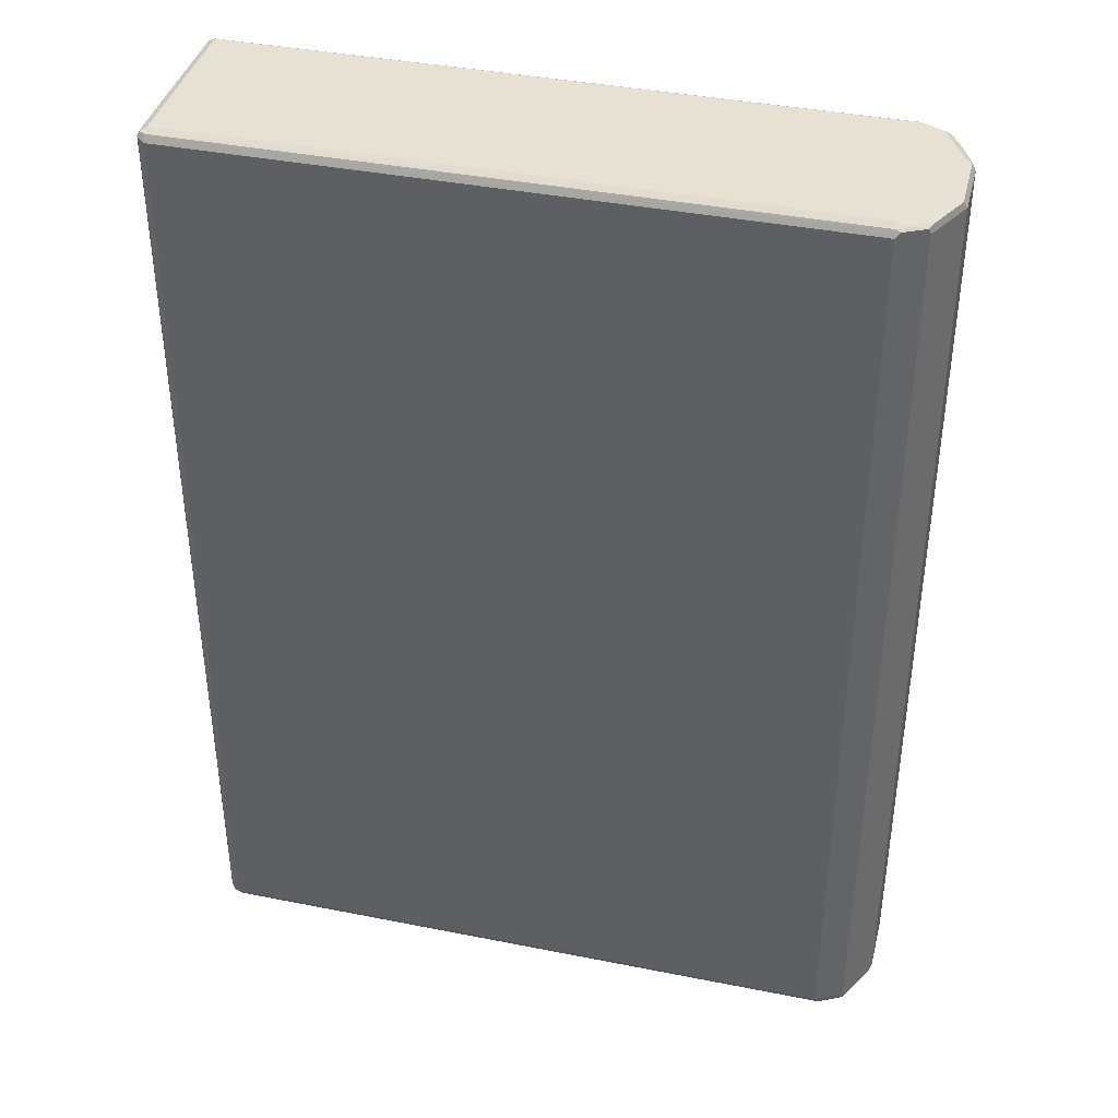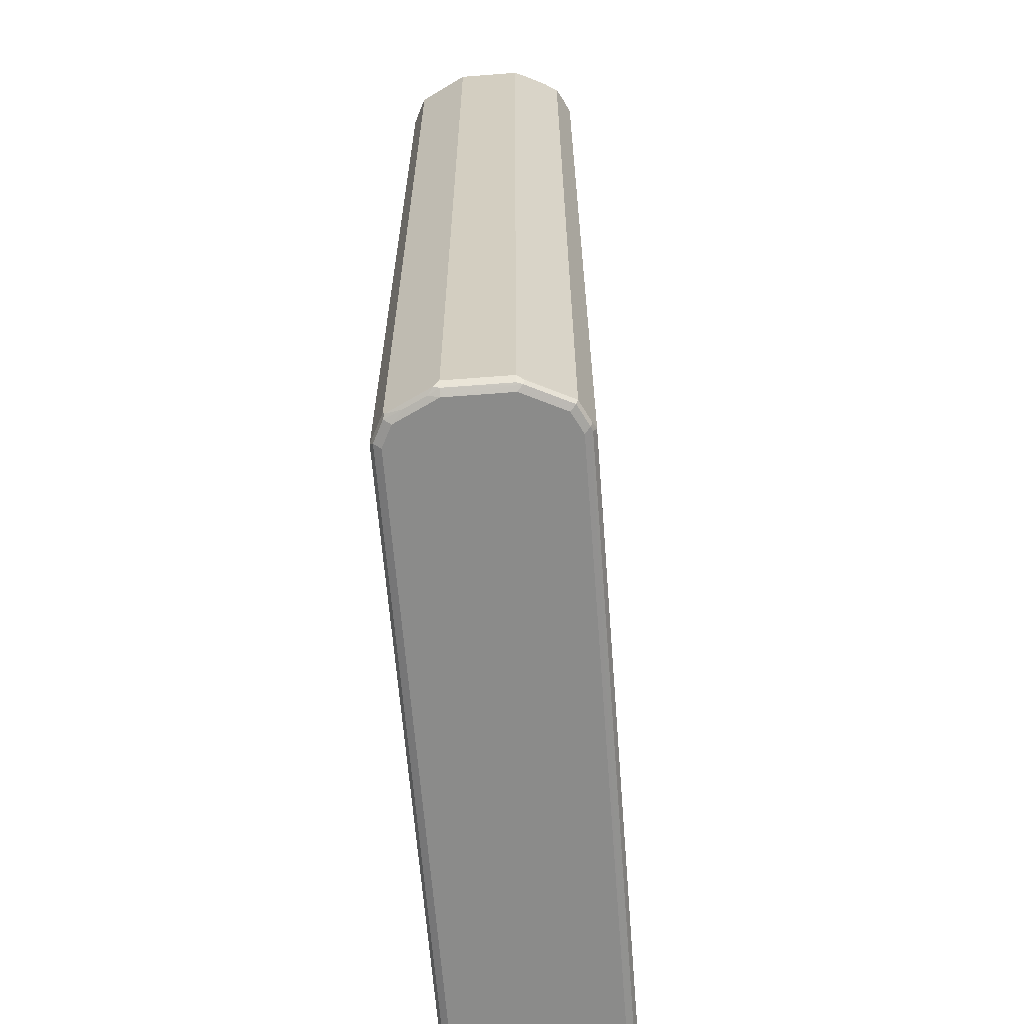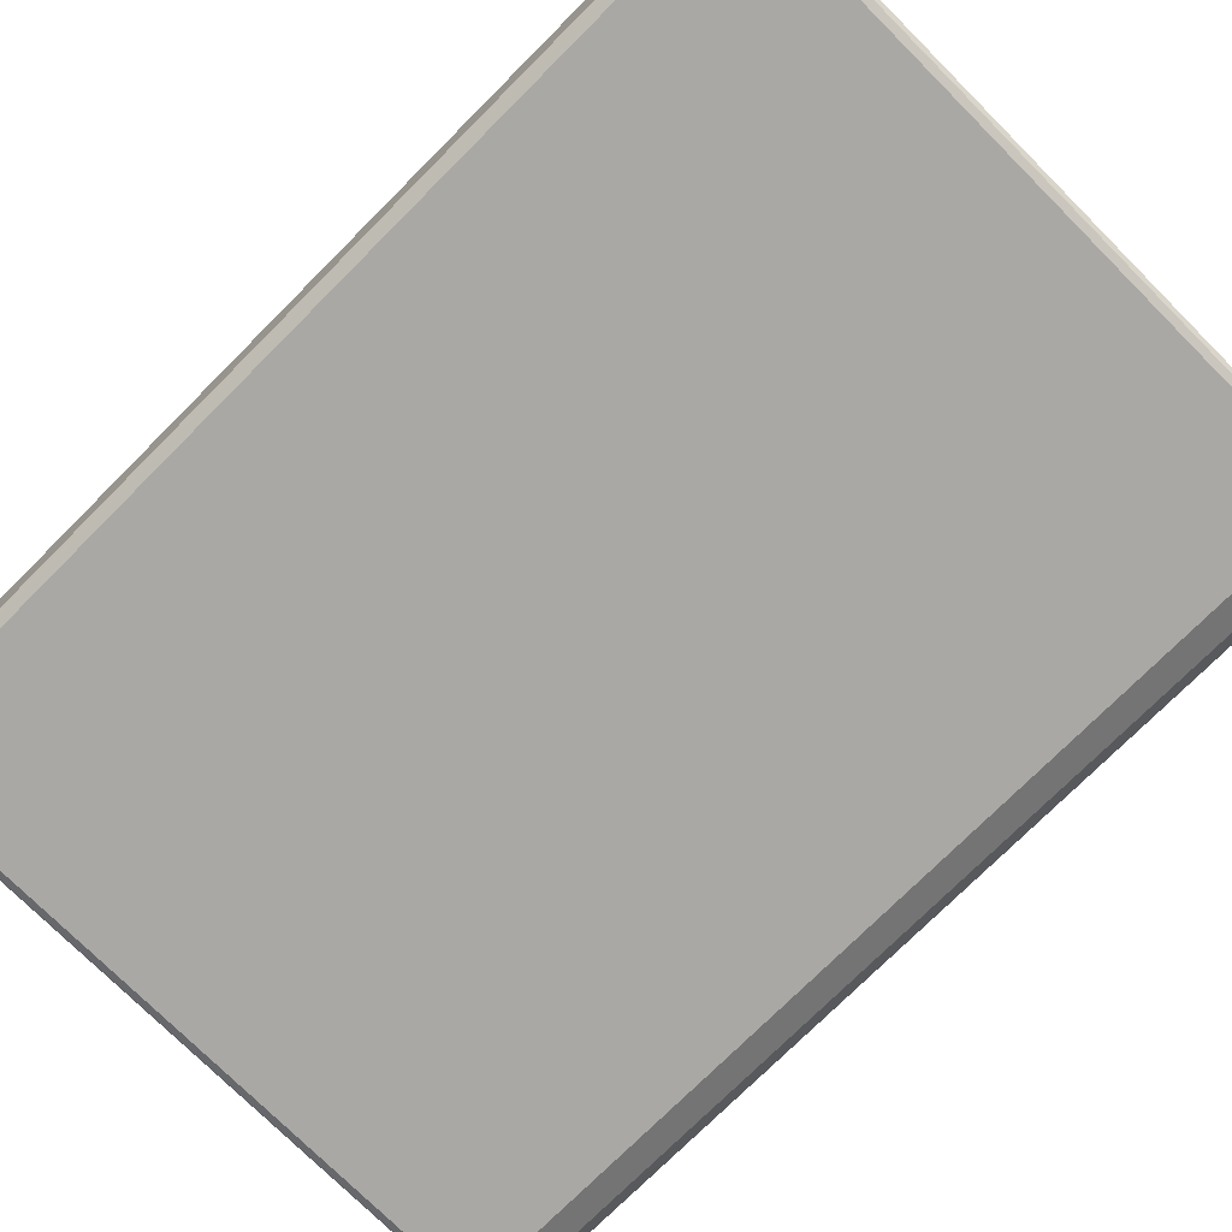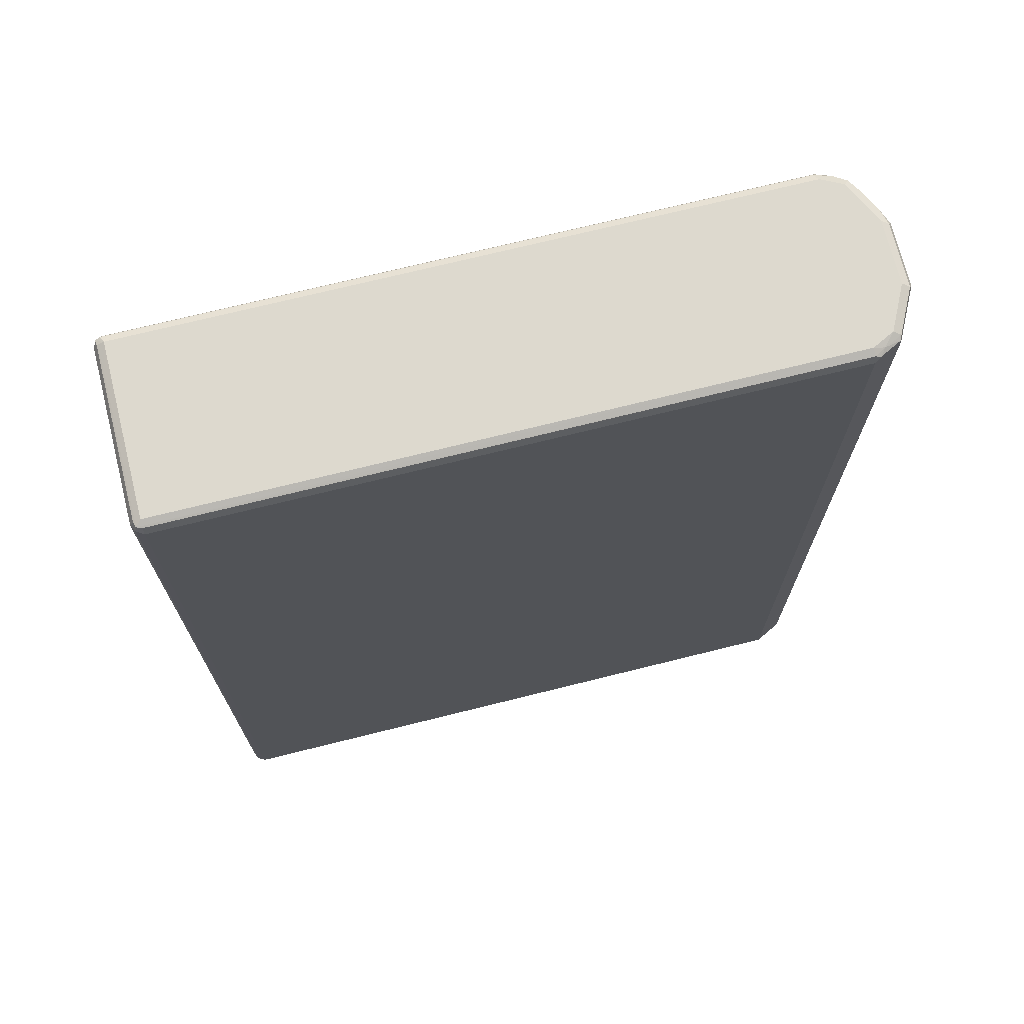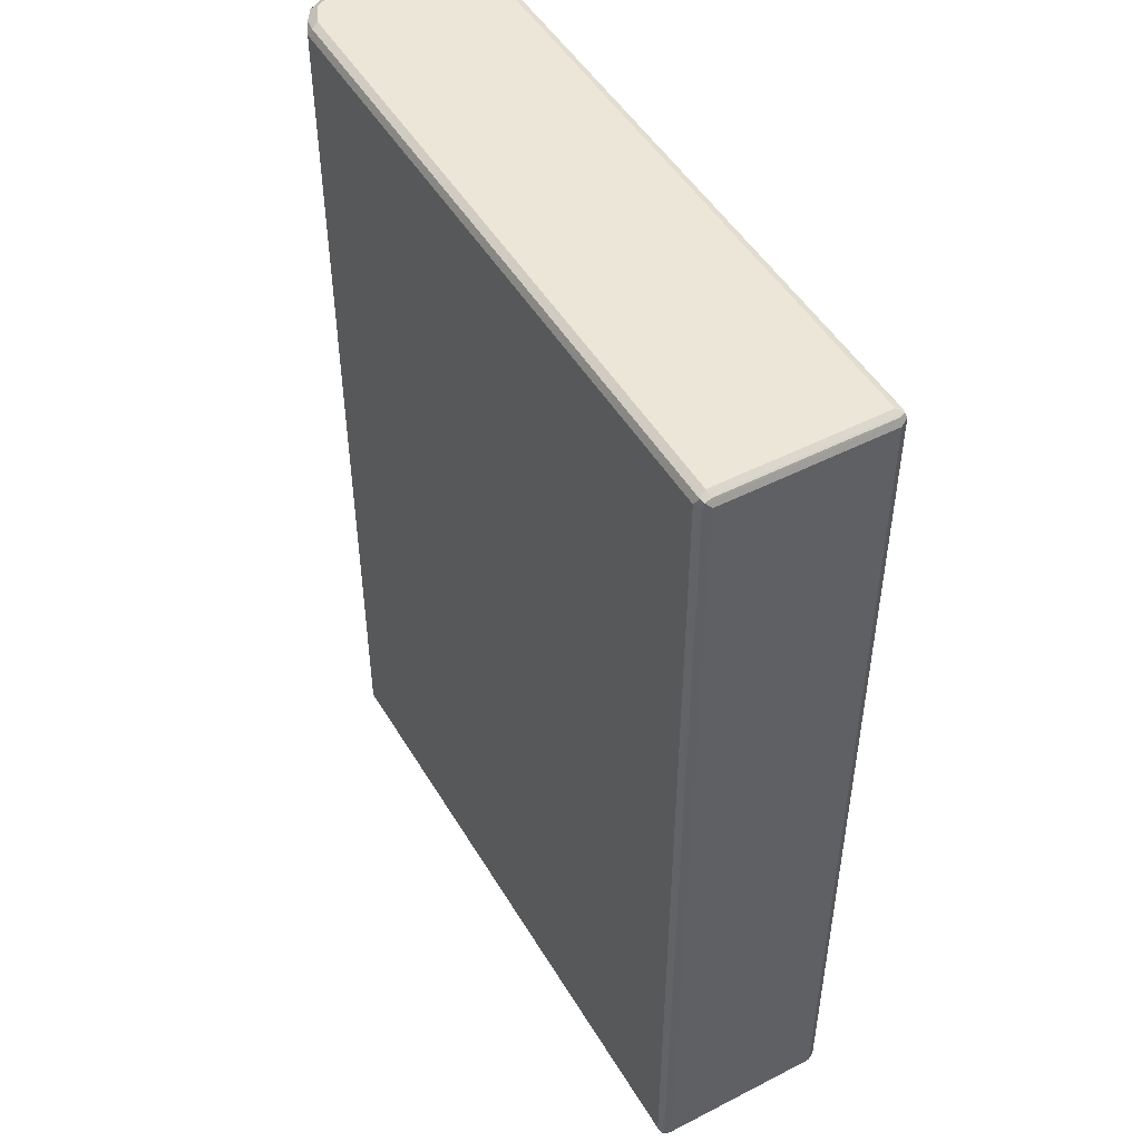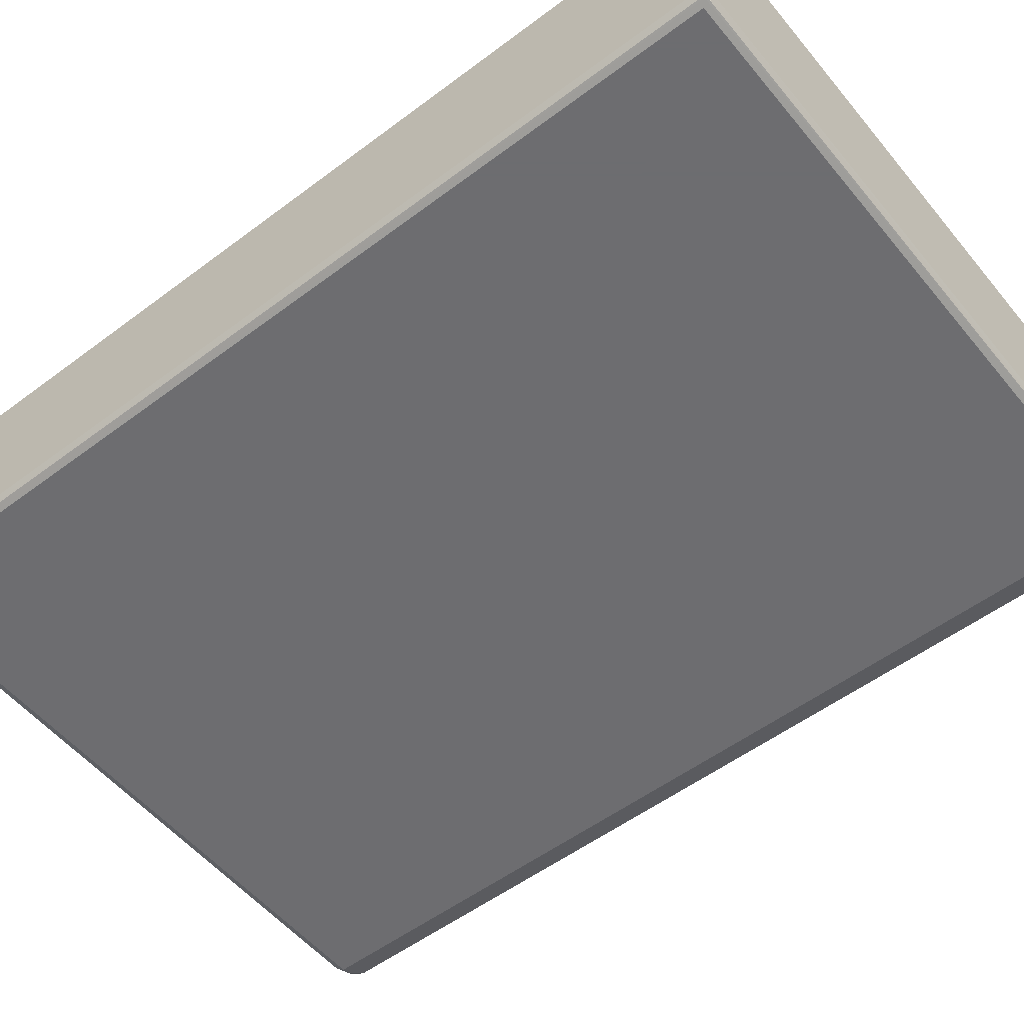
<metadata>
{"format":"obj","ext":"obj","renderer":"f3d","projection":"perspective","resolution":1024,"background":"white","views":[{"elev":39.4,"azim":-166.1,"up":"+Z"},{"elev":-63.7,"azim":-85.5,"up":"+Z"},{"elev":-75.2,"azim":135.0,"up":"+Y"},{"elev":71.8,"azim":166.0,"up":"+Z"},{"elev":48.9,"azim":60.3,"up":"+Z"},{"elev":-54.1,"azim":128.6,"up":"+Y"}]}
</metadata>
<code>
v -0.578 -0.05098 0.7648
v -0.5383 -0.1303 0.7592
v -0.5496 -0.1076 0.7705
v -0.5665 -0.07365 0.7705
v -0.5694 -0.05948 0.7734
v -0.5722 -0.04532 0.7762
v -0.578 0.05098 0.7648
v -0.578 -0.05098 -0.7648
v -0.5156 -0.1416 0.7705
v -0.5354 -0.1275 0.7734
v -0.5383 -0.1303 -0.7705
v -0.5609 -0.05098 0.782
v -0.5722 0.05664 0.7762
v -0.5383 0.1247 0.7762
v -0.5354 0.1317 0.7734
v -0.5383 0.1303 0.7648
v -0.5567 0.09348 -0.7734
v -0.578 0.05098 -0.7648
v -0.5737 0.05948 -0.7734
v -0.5722 -0.05098 -0.7762
v -0.5694 -0.05948 -0.7777
v -0.5722 -0.06233 -0.7705
v -0.4929 -0.153 0.7648
v -0.5014 -0.1445 0.7734
v -0.5156 -0.1416 -0.7592
v -0.5269 -0.119 0.782
v -0.5354 -0.1275 -0.7777
v -0.5014 -0.1445 -0.7777
v -0.5042 -0.1473 -0.7705
v -0.4929 -0.153 -0.7648
v -0.5609 0.05098 0.782
v -0.5269 0.119 0.782
v -0.51 0.1381 0.7777
v -0.5014 0.1487 0.7734
v -0.5156 0.1416 0.7648
v -0.5383 0.1303 -0.7648
v -0.5396 0.1275 -0.7734
v -0.5461 0.102 -0.7777
v -0.5722 0.05098 -0.7762
v -0.563 0.06799 -0.7777
v -0.5609 0.05098 -0.782
v -0.5609 -0.05098 -0.782
v 0.5609 -0.153 0.7648
v -0.4872 -0.1473 0.7762
v -0.4929 -0.136 0.782
v -0.5269 -0.119 -0.782
v -0.4929 -0.136 -0.782
v 0.5609 -0.136 -0.782
v 0.5609 -0.1473 -0.7762
v -0.4929 -0.1473 -0.7762
v 0.5694 -0.1487 -0.7734
v 0.5609 -0.153 -0.7648
v -0.4929 0.136 0.782
v -0.4929 0.1473 0.7762
v -0.4929 0.153 0.7648
v 0.5609 0.1473 0.7762
v 0.5609 0.153 0.7648
v -0.5156 0.1416 -0.7648
v -0.5057 0.1445 -0.7734
v -0.5326 0.1303 -0.7762
v -0.5269 0.119 -0.782
v 0.5722 -0.1473 0.7648
v 0.5737 -0.1445 0.7734
v 0.5665 -0.1473 0.7762
v 0.5609 -0.136 0.782
v 0.5722 -0.1416 -0.7762
v 0.5609 0.136 -0.782
v 0.578 -0.136 -0.7648
v 0.5722 -0.1473 -0.7648
v 0.5609 0.136 0.782
v 0.5694 0.1445 0.7777
v -0.4929 0.153 -0.7648
v 0.5722 0.1473 0.7705
v 0.5609 0.153 -0.7648
v -0.4985 0.1473 -0.7762
v -0.4929 0.136 -0.782
v 0.578 -0.136 0.7648
v 0.5737 0.09348 0.7734
v 0.5722 -0.136 0.7762
v 0.5694 -0.09348 0.7777
v 0.5722 0.1303 -0.7762
v 0.5552 0.1473 -0.7762
v 0.5694 0.1445 -0.7734
v 0.578 0.136 -0.7648
v 0.5722 0.136 0.7762
v 0.578 0.136 0.7648
v 0.5722 0.1473 -0.7592
f 1 2 3
f 1 3 4
f 1 4 5
f 1 5 6
f 1 6 13
f 1 13 7
f 1 7 18
f 1 18 8
f 1 8 11
f 1 11 2
f 2 9 10
f 2 10 3
f 2 11 25
f 2 25 9
f 3 10 5
f 3 5 4
f 5 10 26
f 5 26 12
f 5 12 6
f 6 12 31
f 6 31 13
f 7 13 14
f 7 14 15
f 7 15 16
f 7 16 17
f 7 17 18
f 8 18 19
f 8 19 20
f 8 20 21
f 8 21 22
f 8 22 11
f 9 23 24
f 9 24 10
f 9 25 30
f 9 30 23
f 10 24 45
f 10 45 26
f 11 22 21
f 11 21 27
f 11 27 28
f 11 28 29
f 11 29 30
f 11 30 25
f 12 26 45
f 12 45 65
f 12 65 70
f 12 70 53
f 12 53 32
f 12 32 31
f 13 31 14
f 14 31 32
f 14 32 33
f 14 33 15
f 15 34 35
f 15 35 16
f 15 33 34
f 16 35 58
f 16 58 36
f 16 36 17
f 17 36 37
f 17 37 38
f 17 38 40
f 17 40 19
f 17 19 18
f 19 39 20
f 19 40 39
f 20 39 21
f 21 41 42
f 21 42 46
f 21 46 27
f 21 39 41
f 23 43 64
f 23 64 44
f 23 44 24
f 23 30 52
f 23 52 43
f 24 44 45
f 27 46 47
f 27 47 28
f 28 47 48
f 28 48 49
f 28 49 50
f 28 50 30
f 28 30 29
f 30 50 51
f 30 51 52
f 32 53 33
f 33 53 54
f 33 54 34
f 34 55 35
f 34 54 56
f 34 56 57
f 34 57 55
f 35 55 72
f 35 72 58
f 36 58 59
f 36 59 60
f 36 60 37
f 37 60 38
f 38 61 41
f 38 41 40
f 38 60 61
f 39 40 41
f 41 61 76
f 41 76 67
f 41 67 48
f 41 48 47
f 41 47 46
f 41 46 42
f 43 62 63
f 43 63 64
f 43 52 51
f 43 51 62
f 44 64 65
f 44 65 45
f 48 66 51
f 48 51 49
f 48 67 81
f 48 81 66
f 49 51 50
f 51 66 68
f 51 68 69
f 51 69 62
f 53 70 71
f 53 71 54
f 54 71 56
f 55 57 74
f 55 74 72
f 56 71 57
f 57 71 73
f 57 73 87
f 57 87 74
f 58 72 59
f 59 75 60
f 59 72 75
f 60 75 76
f 60 76 61
f 62 69 63
f 63 77 86
f 63 86 78
f 63 78 85
f 63 85 79
f 63 79 65
f 63 65 64
f 63 69 68
f 63 68 77
f 65 80 71
f 65 71 70
f 65 79 80
f 66 81 84
f 66 84 68
f 67 76 75
f 67 75 82
f 67 82 83
f 67 83 81
f 68 84 86
f 68 86 77
f 71 80 79
f 71 79 85
f 71 85 86
f 71 86 73
f 72 74 82
f 72 82 75
f 73 86 84
f 73 84 87
f 74 87 83
f 74 83 82
f 78 86 85
f 81 83 84
f 83 87 84

</code>
